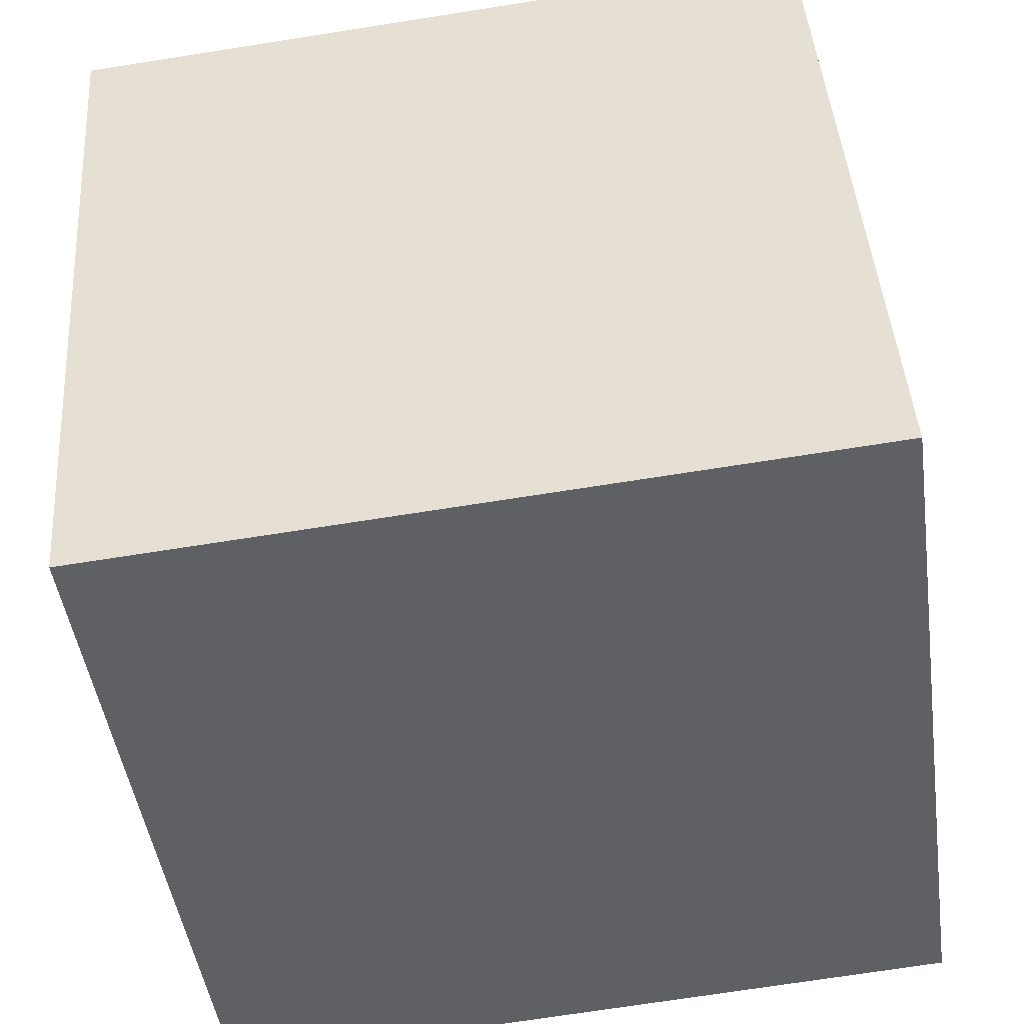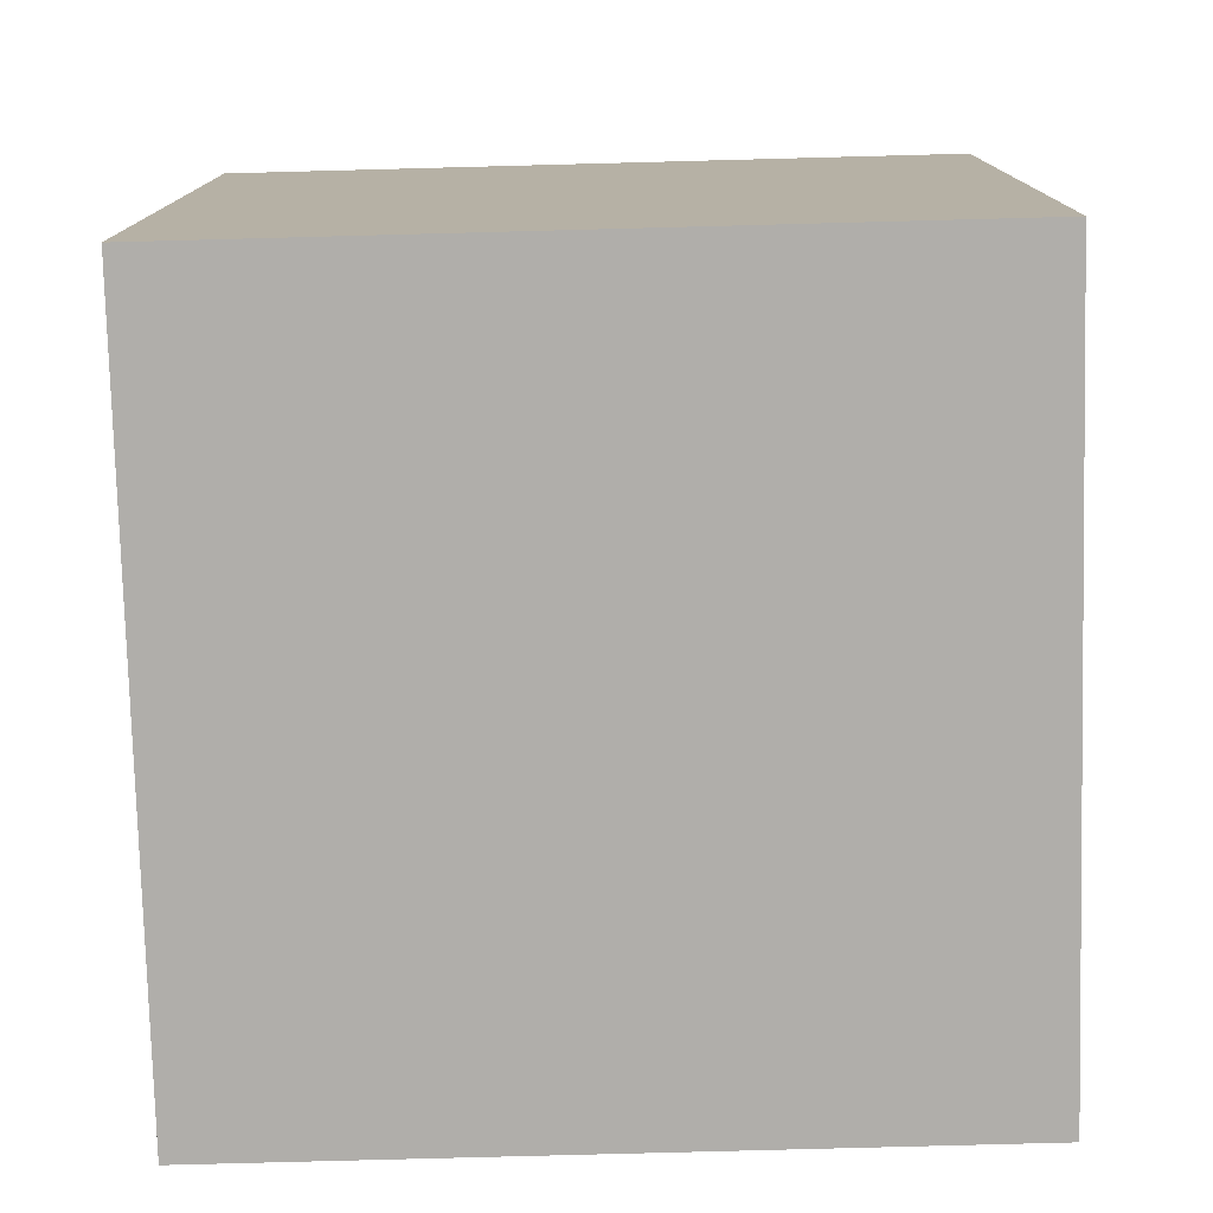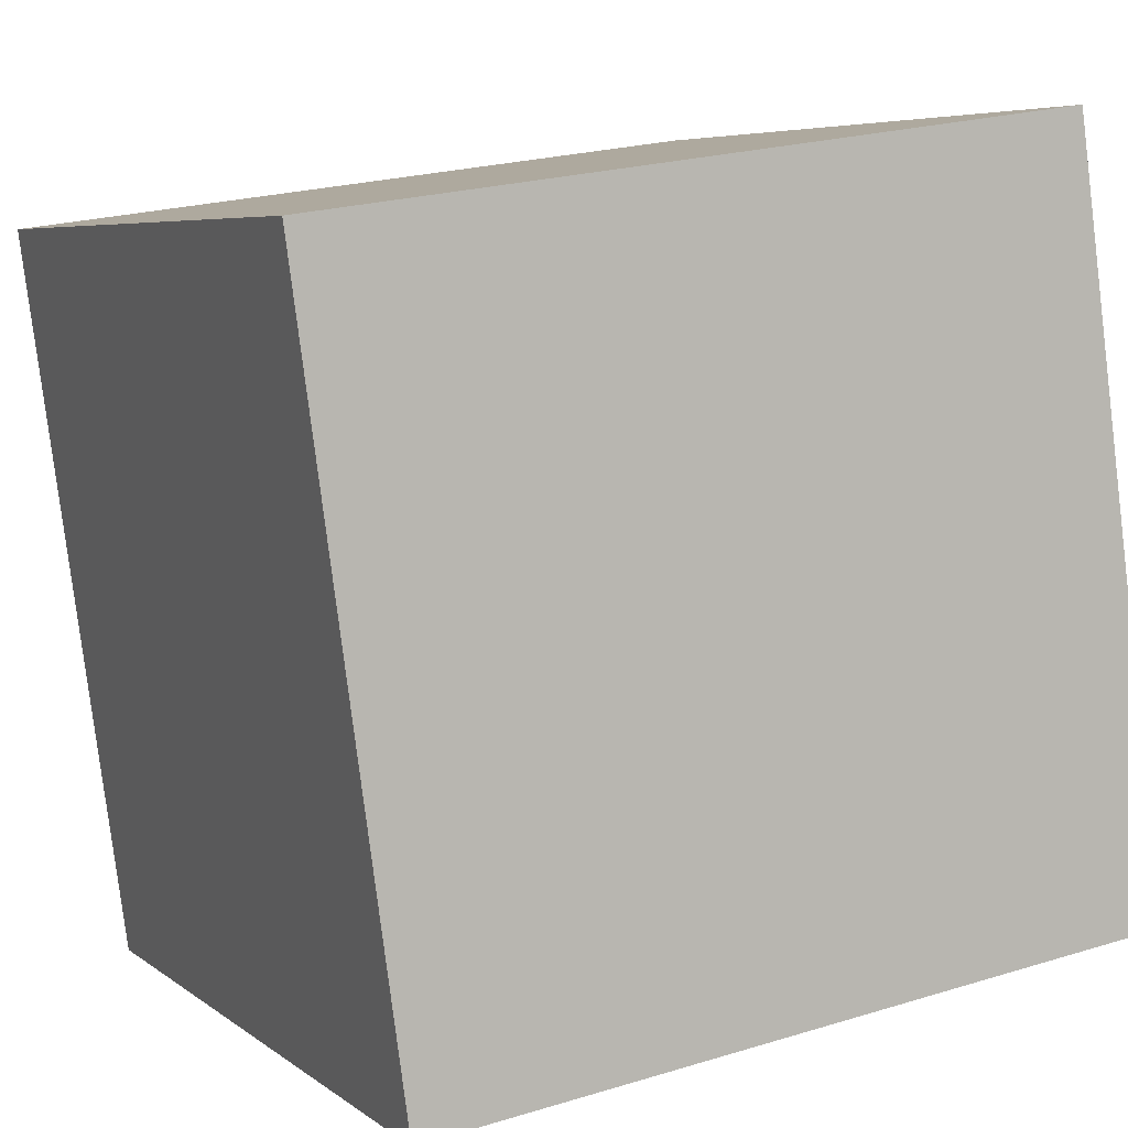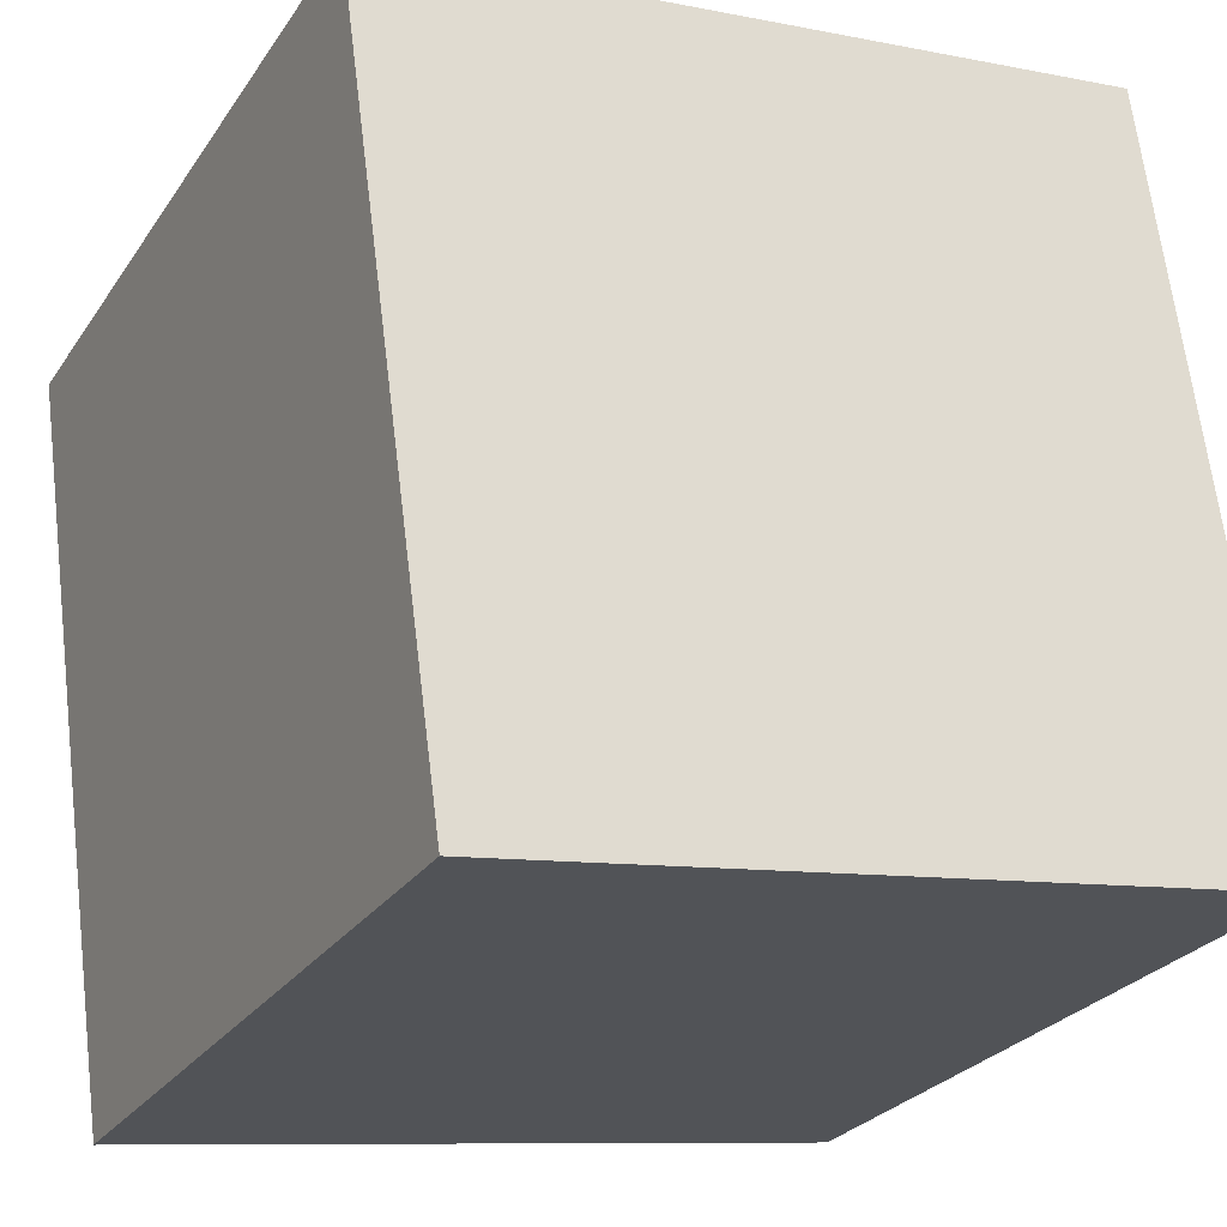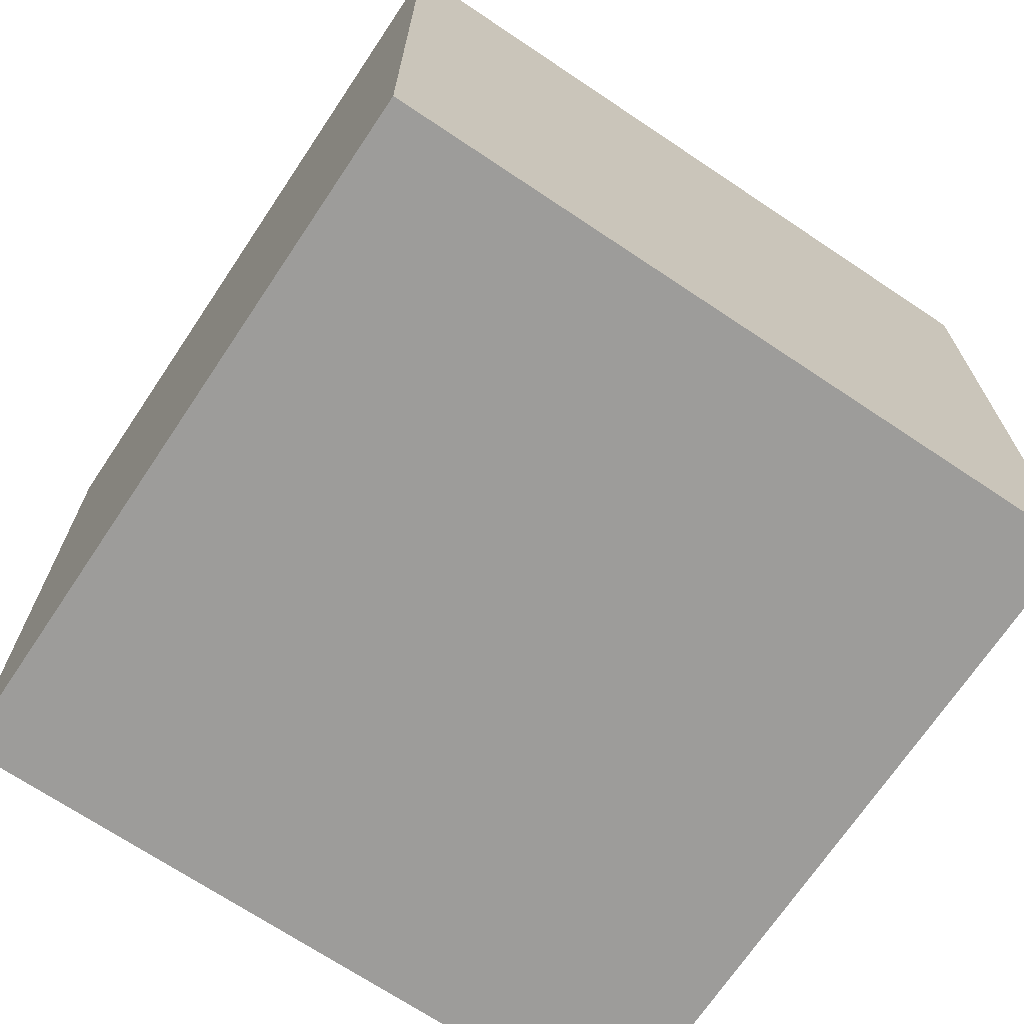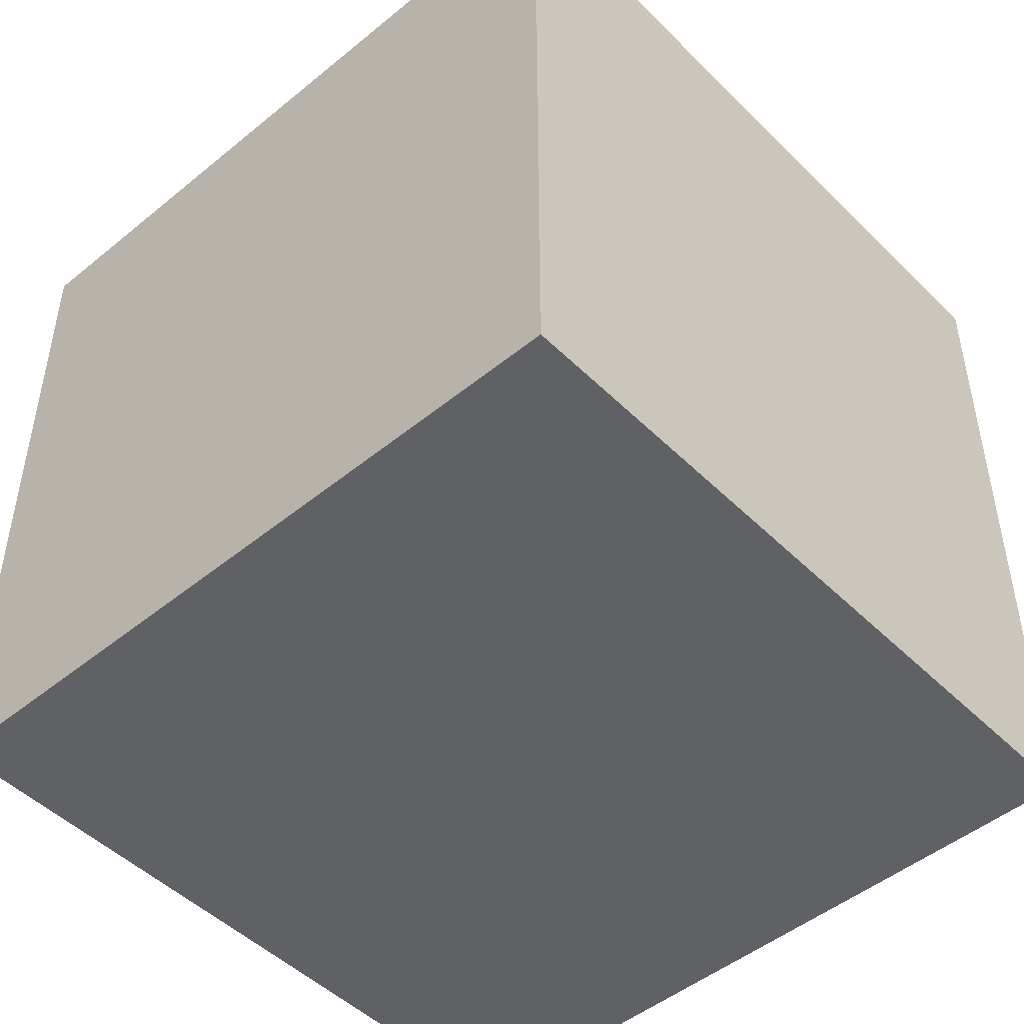
<metadata>
{"format":"obj","ext":"obj","renderer":"f3d","projection":"perspective","resolution":1024,"background":"white","views":[{"elev":43.7,"azim":-4.0,"up":"+Y"},{"elev":-77.8,"azim":-170.6,"up":"+Z"},{"elev":5.8,"azim":-26.1,"up":"+Y"},{"elev":-26.5,"azim":-26.6,"up":"+Y"},{"elev":-70.1,"azim":154.1,"up":"+Z"},{"elev":-48.4,"azim":-39.7,"up":"+Z"}]}
</metadata>
<code>
v 0.7455 0.3393 -0.3912
v 0.7455 0.3393 0.00875
v 0.3493 0.2845 0.00875
v 0.7455 0.3393 -0.3912
v 0.3493 0.2845 0.00875
v 0.3493 0.2845 -0.3912
v 0.6907 0.7355 -0.3912
v 0.2945 0.6807 -0.3912
v 0.2945 0.6807 0.00875
v 0.6907 0.7355 -0.3912
v 0.2945 0.6807 0.00875
v 0.6907 0.7355 0.00875
v 0.7455 0.3393 -0.3912
v 0.6907 0.7355 -0.3912
v 0.6907 0.7355 0.00875
v 0.7455 0.3393 -0.3912
v 0.6907 0.7355 0.00875
v 0.7455 0.3393 0.00875
v 0.7455 0.3393 0.00875
v 0.6907 0.7355 0.00875
v 0.2945 0.6807 0.00875
v 0.7455 0.3393 0.00875
v 0.2945 0.6807 0.00875
v 0.3493 0.2845 0.00875
v 0.3493 0.2845 0.00875
v 0.2945 0.6807 0.00875
v 0.2945 0.6807 -0.3912
v 0.3493 0.2845 0.00875
v 0.2945 0.6807 -0.3912
v 0.3493 0.2845 -0.3912
v 0.6907 0.7355 -0.3912
v 0.7455 0.3393 -0.3912
v 0.3493 0.2845 -0.3912
v 0.6907 0.7355 -0.3912
v 0.3493 0.2845 -0.3912
v 0.2945 0.6807 -0.3912
f 1 2 3
f 4 5 6
f 7 8 9
f 10 11 12
f 13 14 15
f 16 17 18
f 19 20 21
f 22 23 24
f 25 26 27
f 28 29 30
f 31 32 33
f 34 35 36

</code>
